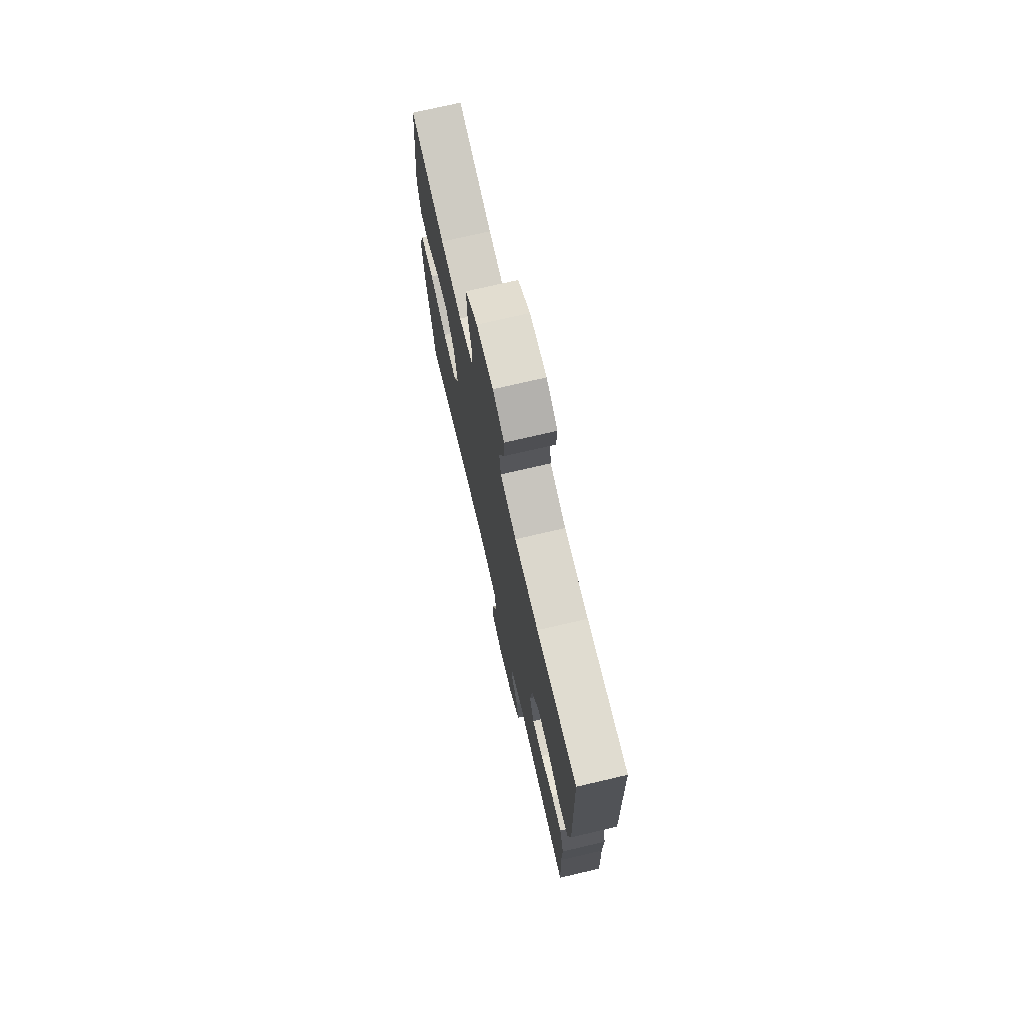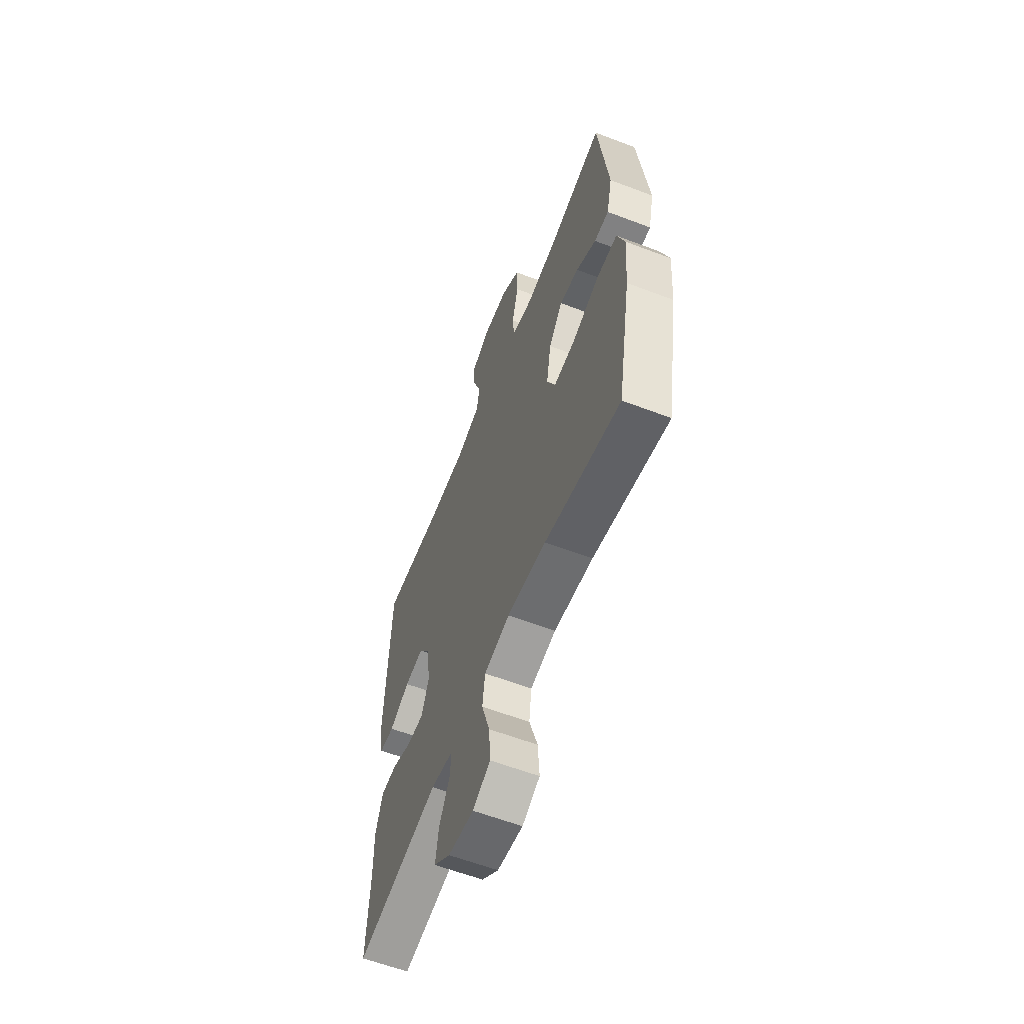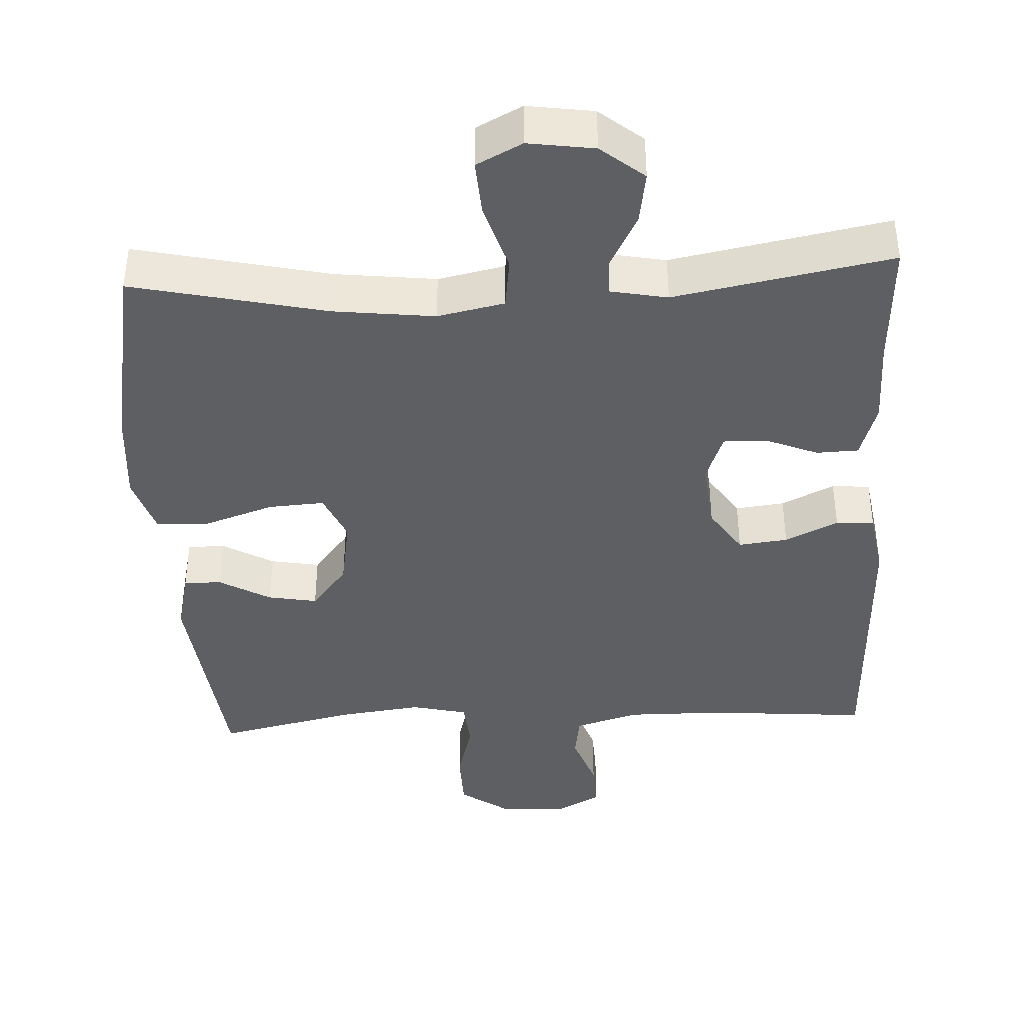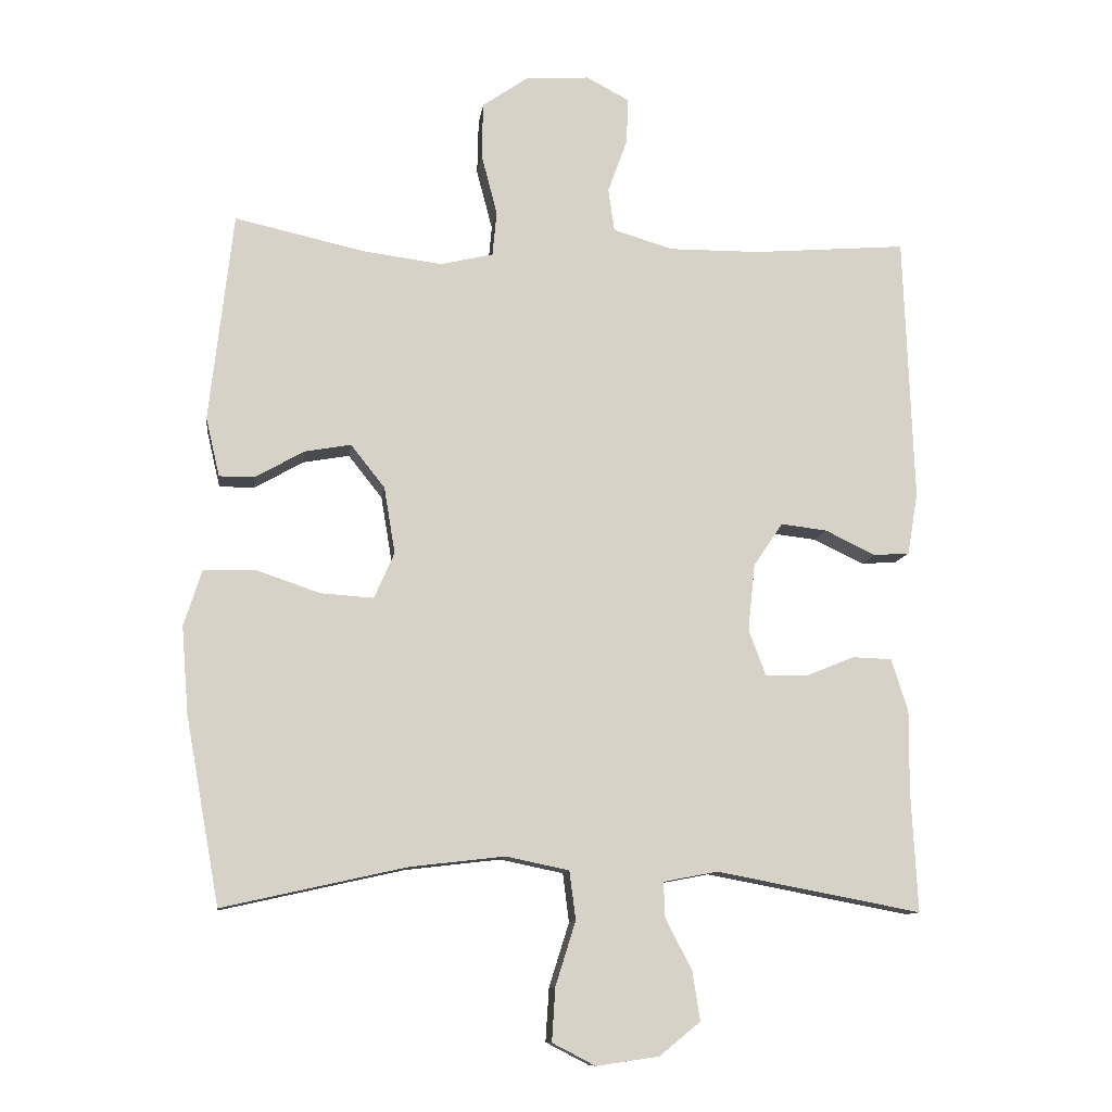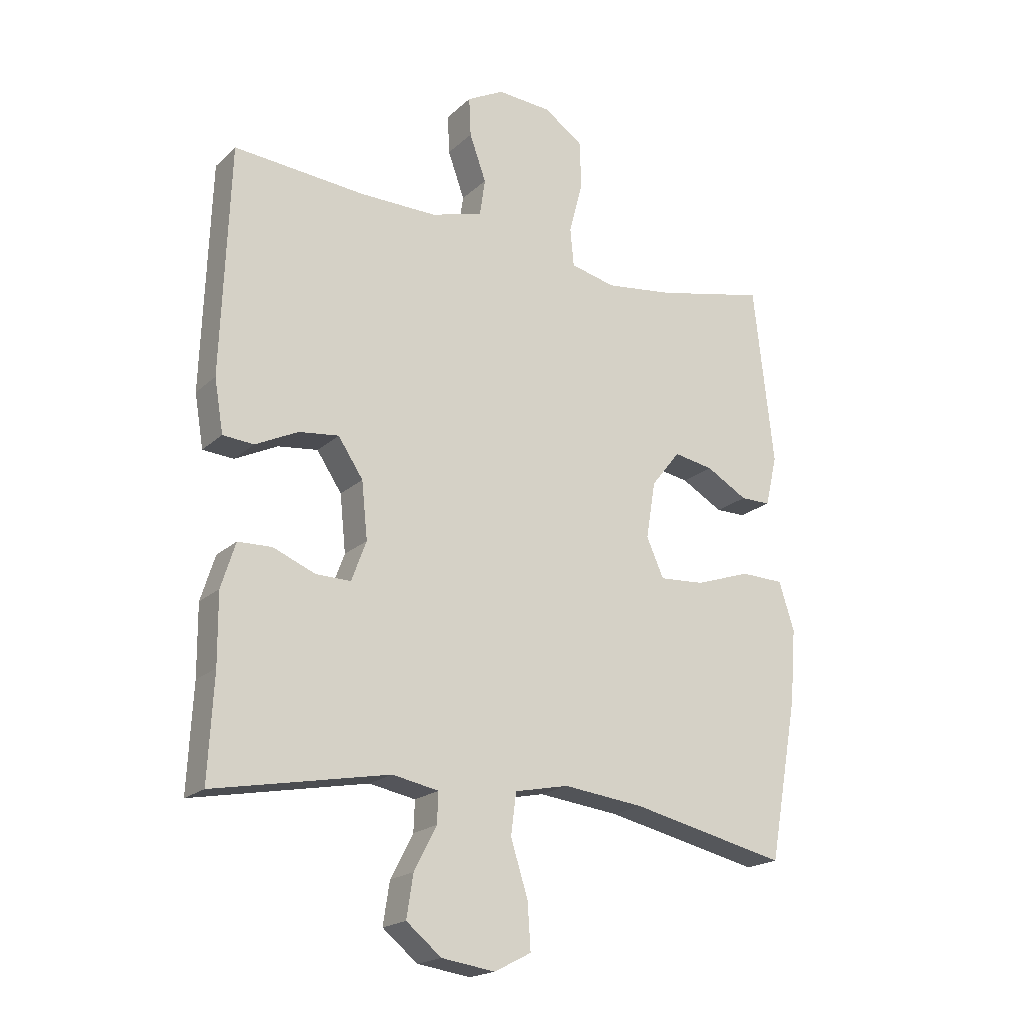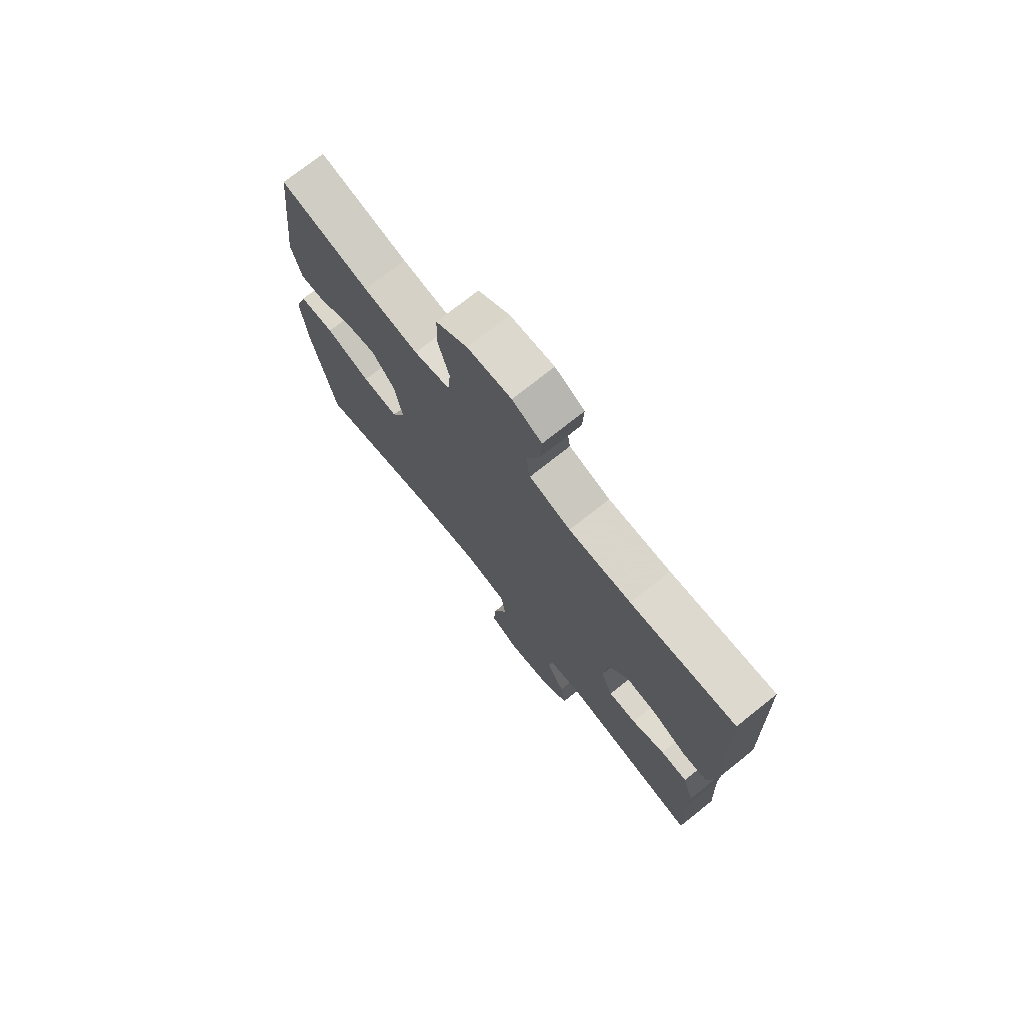
<metadata>
{"format":"obj","ext":"obj","renderer":"f3d","projection":"perspective","resolution":1024,"background":"white","views":[{"elev":73.8,"azim":-103.1,"up":"+Z"},{"elev":-60.4,"azim":68.7,"up":"+Z"},{"elev":-40.5,"azim":-177.1,"up":"+Y"},{"elev":-10.9,"azim":172.5,"up":"+Z"},{"elev":-19.6,"azim":-32.0,"up":"+Z"},{"elev":74.4,"azim":-128.5,"up":"+Z"}]}
</metadata>
<code>
v 0.5 0.07 0.5
v 0.534 0.07 0.198
v 0.514 0.07 0.113
v 0.463 0.07 0.113
v 0.393 0.07 0.153
v 0.326 0.07 0.165
v 0.277 0.07 0.103
v 0.261 0.07 0.007
v 0.29 0.07 -0.059
v 0.366 0.07 -0.054
v 0.46 0.07 -0.022
v 0.533 0.07 -0.024
v 0.559 0.07 -0.105
v 0.549 0.07 -0.23
v 0.5 0.07 -0.5
v 0.236 0.07 -0.441
v 0.099 0.07 -0.425
v 0.008 0.07 -0.444
v -0.001 0.07 -0.514
v 0.028 0.07 -0.606
v 0.033 0.07 -0.683
v -0.029 0.07 -0.715
v -0.119 0.07 -0.702
v -0.178 0.07 -0.654
v -0.167 0.07 -0.583
v -0.129 0.07 -0.51
v -0.127 0.07 -0.459
v -0.205 0.07 -0.444
v -0.5 0.07 -0.5
v -0.491 0.07 -0.326
v -0.492 0.07 -0.209
v -0.468 0.07 -0.133
v -0.411 0.07 -0.131
v -0.34 0.07 -0.16
v -0.281 0.07 -0.161
v -0.256 0.07 -0.094
v -0.266 0.07 0.002
v -0.308 0.07 0.065
v -0.375 0.07 0.057
v -0.447 0.07 0.022
v -0.499 0.07 0.026
v -0.514 0.07 0.115
v -0.5 0.07 0.5
v -0.279 0.07 0.482
v -0.148 0.07 0.481
v -0.061 0.07 0.507
v -0.052 0.07 0.569
v -0.08 0.07 0.647
v -0.083 0.07 0.713
v -0.021 0.07 0.746
v 0.071 0.07 0.74
v 0.137 0.07 0.694
v 0.139 0.07 0.614
v 0.116 0.07 0.526
v 0.122 0.07 0.461
v 0.198 0.07 0.443
v 0.313 0.07 0.458
v 0.5 0 0.5
v 0.534 0 0.198
v 0.514 0 0.113
v 0.463 0 0.113
v 0.393 0 0.153
v 0.326 0 0.165
v 0.277 0 0.103
v 0.261 0 0.007
v 0.29 0 -0.059
v 0.366 0 -0.054
v 0.46 0 -0.022
v 0.533 0 -0.024
v 0.559 0 -0.105
v 0.549 0 -0.23
v 0.5 0 -0.5
v 0.236 0 -0.441
v 0.099 0 -0.425
v 0.008 0 -0.444
v -0.001 0 -0.514
v 0.028 0 -0.606
v 0.033 0 -0.683
v -0.029 0 -0.715
v -0.119 0 -0.702
v -0.178 0 -0.654
v -0.167 0 -0.583
v -0.129 0 -0.51
v -0.127 0 -0.459
v -0.205 0 -0.444
v -0.5 0 -0.5
v -0.491 0 -0.326
v -0.492 0 -0.209
v -0.468 0 -0.133
v -0.411 0 -0.131
v -0.34 0 -0.16
v -0.281 0 -0.161
v -0.256 0 -0.094
v -0.266 0 0.002
v -0.308 0 0.065
v -0.375 0 0.057
v -0.447 0 0.022
v -0.499 0 0.026
v -0.514 0 0.115
v -0.5 0 0.5
v -0.279 0 0.482
v -0.148 0 0.481
v -0.061 0 0.507
v -0.052 0 0.569
v -0.08 0 0.647
v -0.083 0 0.713
v -0.021 0 0.746
v 0.071 0 0.74
v 0.137 0 0.694
v 0.139 0 0.614
v 0.116 0 0.526
v 0.122 0 0.461
v 0.198 0 0.443
v 0.313 0 0.458
f 52 53 54
f 51 52 54
f 50 51 54
f 49 50 54
f 48 49 54
f 47 48 54
f 46 47 54 55
f 45 46 55
f 44 45 55 56
f 43 44 56
f 42 43 56
f 41 42 56
f 40 41 56
f 39 40 56
f 32 33 34
f 31 32 34
f 30 31 34
f 30 34 35
f 29 30 35
f 28 29 35
f 27 28 35 36
f 24 25 26
f 23 24 26
f 22 23 26
f 21 22 26
f 20 21 26
f 19 20 26
f 18 19 26 27
f 27 36 37
f 18 27 37
f 17 18 37
f 14 15 16
f 13 14 16
f 12 13 16
f 11 12 16
f 10 11 16
f 9 10 16 17
f 3 4 5
f 2 3 5
f 1 2 5
f 57 1 5
f 57 5 6
f 56 57 6
f 39 56 6
f 38 39 6
f 17 37 38
f 9 17 38
f 8 9 38
f 7 8 38
f 6 7 38
f 111 110 109
f 111 109 108
f 111 108 107
f 111 107 106
f 111 106 105
f 111 105 104
f 112 111 104 103
f 112 103 102
f 113 112 102 101
f 113 101 100
f 113 100 99
f 113 99 98
f 113 98 97
f 113 97 96
f 91 90 89
f 91 89 88
f 91 88 87
f 92 91 87
f 92 87 86
f 92 86 85
f 93 92 85 84
f 83 82 81
f 83 81 80
f 83 80 79
f 83 79 78
f 83 78 77
f 83 77 76
f 84 83 76 75
f 94 93 84
f 94 84 75
f 94 75 74
f 73 72 71
f 73 71 70
f 73 70 69
f 73 69 68
f 73 68 67
f 74 73 67 66
f 62 61 60
f 62 60 59
f 62 59 58
f 62 58 114
f 63 62 114
f 63 114 113
f 63 113 96
f 63 96 95
f 95 94 74
f 95 74 66
f 95 66 65
f 95 65 64
f 95 64 63
f 1 58 59 2
f 2 59 60 3
f 3 60 61 4
f 4 61 62 5
f 5 62 63 6
f 6 63 64 7
f 7 64 65 8
f 8 65 66 9
f 9 66 67 10
f 10 67 68 11
f 11 68 69 12
f 12 69 70 13
f 13 70 71 14
f 14 71 72 15
f 15 72 73 16
f 16 73 74 17
f 17 74 75 18
f 18 75 76 19
f 19 76 77 20
f 20 77 78 21
f 21 78 79 22
f 22 79 80 23
f 23 80 81 24
f 24 81 82 25
f 25 82 83 26
f 26 83 84 27
f 27 84 85 28
f 28 85 86 29
f 29 86 87 30
f 30 87 88 31
f 31 88 89 32
f 32 89 90 33
f 33 90 91 34
f 34 91 92 35
f 35 92 93 36
f 36 93 94 37
f 37 94 95 38
f 38 95 96 39
f 39 96 97 40
f 40 97 98 41
f 41 98 99 42
f 42 99 100 43
f 43 100 101 44
f 44 101 102 45
f 45 102 103 46
f 46 103 104 47
f 47 104 105 48
f 48 105 106 49
f 49 106 107 50
f 50 107 108 51
f 51 108 109 52
f 52 109 110 53
f 53 110 111 54
f 54 111 112 55
f 55 112 113 56
f 56 113 114 57
f 57 114 58 1

</code>
